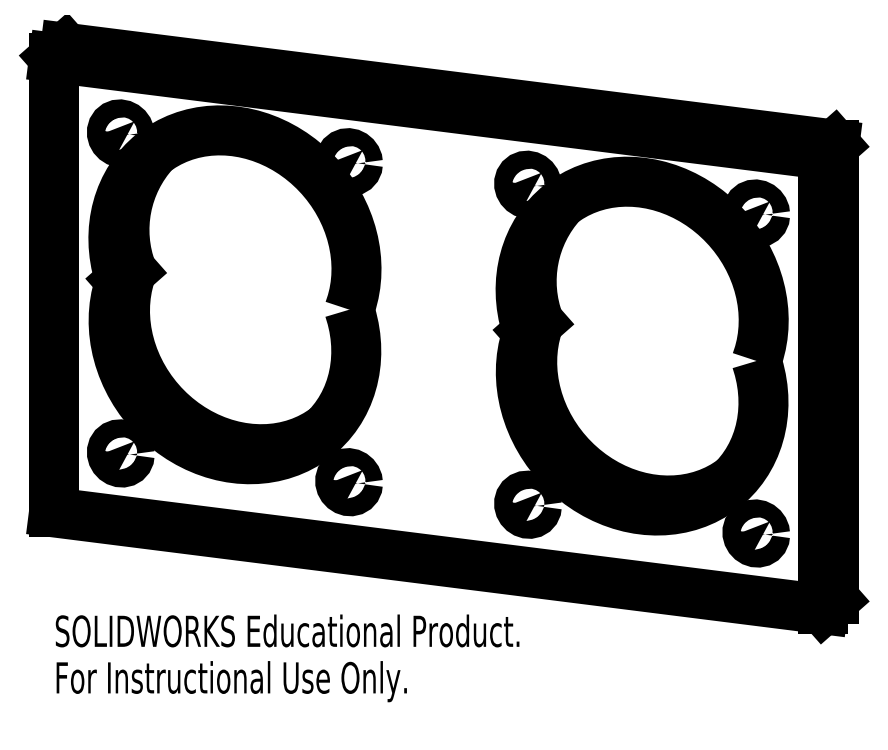
<metadata>
{"format":"dxf","ext":"dxf","renderer":"ezdxf+matplotlib","layout":"modelspace","background":"white","min_lineweight":24,"dpi":150}
</metadata>
<code>
0
SECTION
2
ENTITIES
0
LWPOLYLINE
8
0
90
       55
70
   128
43
0
10
11.84
20
5.361
10
12.25
20
6.598
10
12.56
20
7.873
10
12.79
20
9.18
10
12.92
20
10.51
10
12.95
20
11.86
10
12.89
20
13.22
10
12.73
20
14.58
10
12.48
20
15.94
10
12.14
20
17.29
10
11.71
20
18.63
10
11.18
20
19.94
10
10.57
20
21.22
10
9.881
20
22.47
10
9.109
20
23.67
10
8.26
20
24.83
10
7.34
20
25.93
10
6.353
20
26.97
10
5.304
20
27.95
10
4.198
20
28.86
10
3.041
20
29.69
10
1.839
20
30.44
10
0.5972
20
31.11
10
-0.6776
20
31.7
10
-1.979
20
32.2
10
-3.301
20
32.6
10
-4.635
20
32.91
10
-5.977
20
33.13
10
-7.319
20
33.25
10
-8.654
20
33.28
10
-9.975
20
33.2
10
-11.28
20
33.03
10
-12.55
20
32.77
10
-13.79
20
32.41
10
-15
20
31.96
10
-16.15
20
31.42
10
-17.26
20
30.79
10
-18.31
20
30.08
10
-19.29
20
29.29
10
-20.21
20
28.42
10
-21.06
20
27.48
10
-21.84
20
26.47
10
-22.53
20
25.39
10
-23.14
20
24.27
10
-23.66
20
23.09
10
-24.1
20
21.86
10
-24.44
20
20.59
10
-24.69
20
19.3
10
-24.84
20
17.97
10
-24.91
20
16.63
10
-24.87
20
15.27
10
-24.74
20
13.91
10
-24.52
20
12.55
10
-24.2
20
11.19
10
-23.79
20
9.85
0
LWPOLYLINE
8
0
90
       54
70
   128
43
0
10
-23.79
20
9.85
10
-24.2
20
8.591
10
-24.51
20
7.295
10
-24.73
20
5.967
10
-24.85
20
4.614
10
-24.87
20
3.244
10
-24.79
20
1.864
10
-24.62
20
0.481
10
-24.34
20
-0.8983
10
-23.98
20
-2.266
10
-23.52
20
-3.616
10
-22.96
20
-4.94
10
-22.32
20
-6.232
10
-21.6
20
-7.486
10
-20.79
20
-8.693
10
-19.91
20
-9.849
10
-18.95
20
-10.95
10
-17.93
20
-11.98
10
-16.84
20
-12.95
10
-15.7
20
-13.84
10
-14.51
20
-14.65
10
-13.27
20
-15.39
10
-12
20
-16.03
10
-10.69
20
-16.59
10
-9.364
20
-17.05
10
-8.016
20
-17.41
10
-6.658
20
-17.68
10
-5.296
20
-17.86
10
-3.938
20
-17.93
10
-2.59
20
-17.9
10
-1.26
20
-17.77
10
0.04559
20
-17.55
10
1.32
20
-17.22
10
2.556
20
-16.8
10
3.748
20
-16.29
10
4.89
20
-15.69
10
5.975
20
-14.99
10
6.998
20
-14.22
10
7.954
20
-13.36
10
8.837
20
-12.43
10
9.643
20
-11.42
10
10.37
20
-10.35
10
11.01
20
-9.22
10
11.56
20
-8.035
10
12.02
20
-6.801
10
12.39
20
-5.526
10
12.66
20
-4.215
10
12.84
20
-2.876
10
12.91
20
-1.516
10
12.89
20
-0.1406
10
12.77
20
1.242
10
12.56
20
2.624
10
12.25
20
4
10
11.84
20
5.361
0
LWPOLYLINE
8
0
90
       54
70
   128
43
0
10
39.61
20
1.862
10
39.21
20
0.6029
10
38.89
20
-0.6937
10
38.68
20
-2.022
10
38.56
20
-3.374
10
38.54
20
-4.744
10
38.62
20
-6.124
10
38.79
20
-7.507
10
39.06
20
-8.887
10
39.43
20
-10.25
10
39.89
20
-11.6
10
40.44
20
-12.93
10
41.08
20
-14.22
10
41.81
20
-15.47
10
42.62
20
-16.68
10
43.5
20
-17.84
10
44.45
20
-18.94
10
45.48
20
-19.97
10
46.56
20
-20.94
10
47.7
20
-21.83
10
48.9
20
-22.64
10
50.13
20
-23.37
10
51.41
20
-24.02
10
52.71
20
-24.57
10
54.04
20
-25.04
10
55.39
20
-25.4
10
56.75
20
-25.67
10
58.11
20
-25.84
10
59.47
20
-25.92
10
60.82
20
-25.89
10
62.15
20
-25.76
10
63.45
20
-25.54
10
64.73
20
-25.21
10
65.96
20
-24.79
10
67.15
20
-24.28
10
68.3
20
-23.68
10
69.38
20
-22.98
10
70.4
20
-22.21
10
71.36
20
-21.35
10
72.24
20
-20.41
10
73.05
20
-19.41
10
73.78
20
-18.34
10
74.42
20
-17.21
10
74.97
20
-16.02
10
75.43
20
-14.79
10
75.8
20
-13.51
10
76.07
20
-12.2
10
76.24
20
-10.86
10
76.32
20
-9.504
10
76.3
20
-8.129
10
76.18
20
-6.747
10
75.97
20
-5.364
10
75.65
20
-3.989
10
75.25
20
-2.628
0
LWPOLYLINE
8
0
90
       55
70
   128
43
0
10
75.25
20
-2.628
10
75.65
20
-1.39
10
75.97
20
-0.1152
10
76.19
20
1.191
10
76.32
20
2.522
10
76.36
20
3.87
10
76.3
20
5.23
10
76.14
20
6.593
10
75.89
20
7.954
10
75.55
20
9.306
10
75.11
20
10.64
10
74.59
20
11.95
10
73.98
20
13.24
10
73.29
20
14.48
10
72.52
20
15.69
10
71.67
20
16.84
10
70.75
20
17.94
10
69.76
20
18.98
10
68.71
20
19.96
10
67.61
20
20.87
10
66.45
20
21.7
10
65.25
20
22.45
10
64
20
23.13
10
62.73
20
23.71
10
61.43
20
24.21
10
60.11
20
24.61
10
58.77
20
24.92
10
57.43
20
25.14
10
56.09
20
25.26
10
54.75
20
25.29
10
53.43
20
25.21
10
52.13
20
25.05
10
50.86
20
24.78
10
49.61
20
24.42
10
48.41
20
23.97
10
47.25
20
23.43
10
46.15
20
22.8
10
45.1
20
22.09
10
44.11
20
21.3
10
43.19
20
20.43
10
42.34
20
19.49
10
41.57
20
18.48
10
40.88
20
17.41
10
40.27
20
16.28
10
39.75
20
15.1
10
39.31
20
13.87
10
38.97
20
12.61
10
38.72
20
11.31
10
38.56
20
9.984
10
38.5
20
8.64
10
38.54
20
7.283
10
38.66
20
5.919
10
38.89
20
4.557
10
39.2
20
3.202
10
39.61
20
1.862
0
LWPOLYLINE
8
0
90
       24
70
   128
43
0
10
-22.37
20
32.62
10
-22.42
20
33
10
-22.57
20
33.37
10
-22.81
20
33.69
10
-23.12
20
33.95
10
-23.47
20
34.12
10
-23.84
20
34.19
10
-24.21
20
34.16
10
-24.55
20
34.03
10
-24.82
20
33.81
10
-25.01
20
33.51
10
-25.12
20
33.16
10
-25.12
20
32.78
10
-25.01
20
32.4
10
-24.82
20
32.05
10
-24.55
20
31.76
10
-24.21
20
31.54
10
-23.84
20
31.42
10
-23.47
20
31.4
10
-23.12
20
31.48
10
-22.81
20
31.66
10
-22.57
20
31.92
10
-22.42
20
32.25
10
-22.37
20
32.62
0
LWPOLYLINE
8
0
90
       24
70
   128
43
0
10
76.58
20
-29.67
10
76.53
20
-29.29
10
76.38
20
-28.92
10
76.14
20
-28.6
10
75.84
20
-28.34
10
75.48
20
-28.17
10
75.11
20
-28.1
10
74.74
20
-28.13
10
74.41
20
-28.26
10
74.13
20
-28.48
10
73.94
20
-28.78
10
73.84
20
-29.13
10
73.84
20
-29.51
10
73.94
20
-29.89
10
74.13
20
-30.24
10
74.41
20
-30.53
10
74.74
20
-30.75
10
75.11
20
-30.87
10
75.48
20
-30.89
10
75.84
20
-30.81
10
76.14
20
-30.63
10
76.38
20
-30.36
10
76.53
20
-30.04
10
76.58
20
-29.67
0
LWPOLYLINE
8
0
90
       24
70
   128
43
0
10
76.58
20
20.15
10
76.53
20
20.54
10
76.38
20
20.9
10
76.14
20
21.22
10
75.84
20
21.48
10
75.48
20
21.65
10
75.11
20
21.73
10
74.74
20
21.69
10
74.41
20
21.56
10
74.13
20
21.34
10
73.94
20
21.04
10
73.84
20
20.69
10
73.84
20
20.31
10
73.94
20
19.93
10
74.13
20
19.59
10
74.41
20
19.29
10
74.74
20
19.08
10
75.11
20
18.95
10
75.48
20
18.93
10
75.84
20
19.01
10
76.14
20
19.19
10
76.38
20
19.46
10
76.53
20
19.79
10
76.58
20
20.15
0
LWPOLYLINE
8
0
90
       24
70
   128
43
0
10
41.03
20
24.63
10
40.98
20
25.01
10
40.83
20
25.38
10
40.6
20
25.7
10
40.29
20
25.96
10
39.94
20
26.13
10
39.56
20
26.2
10
39.19
20
26.17
10
38.86
20
26.04
10
38.59
20
25.82
10
38.39
20
25.52
10
38.29
20
25.17
10
38.29
20
24.79
10
38.39
20
24.41
10
38.59
20
24.06
10
38.86
20
23.77
10
39.19
20
23.56
10
39.56
20
23.43
10
39.94
20
23.41
10
40.29
20
23.49
10
40.6
20
23.67
10
40.83
20
23.94
10
40.98
20
24.26
10
41.03
20
24.63
0
LWPOLYLINE
8
0
90
       24
70
   128
43
0
10
13.17
20
28.14
10
13.12
20
28.52
10
12.97
20
28.89
10
12.74
20
29.21
10
12.43
20
29.47
10
12.08
20
29.64
10
11.7
20
29.71
10
11.33
20
29.68
10
11
20
29.55
10
10.73
20
29.33
10
10.53
20
29.03
10
10.43
20
28.68
10
10.43
20
28.3
10
10.53
20
27.92
10
10.73
20
27.57
10
11
20
27.28
10
11.33
20
27.07
10
11.7
20
26.94
10
12.08
20
26.92
10
12.43
20
27
10
12.74
20
27.18
10
12.97
20
27.45
10
13.12
20
27.77
10
13.17
20
28.14
0
LWPOLYLINE
8
0
90
       24
70
   128
43
0
10
-22.37
20
-17.2
10
-22.42
20
-16.82
10
-22.57
20
-16.46
10
-22.81
20
-16.13
10
-23.12
20
-15.88
10
-23.47
20
-15.7
10
-23.84
20
-15.63
10
-24.21
20
-15.66
10
-24.54
20
-15.79
10
-24.82
20
-16.02
10
-25.01
20
-16.32
10
-25.11
20
-16.67
10
-25.11
20
-17.05
10
-25.01
20
-17.42
10
-24.82
20
-17.77
10
-24.54
20
-18.06
10
-24.21
20
-18.28
10
-23.84
20
-18.4
10
-23.47
20
-18.42
10
-23.12
20
-18.34
10
-22.81
20
-18.16
10
-22.57
20
-17.9
10
-22.42
20
-17.57
10
-22.37
20
-17.2
0
LWPOLYLINE
8
0
90
       24
70
   128
43
0
10
13.17
20
-21.68
10
13.12
20
-21.3
10
12.97
20
-20.93
10
12.74
20
-20.61
10
12.43
20
-20.35
10
12.08
20
-20.18
10
11.7
20
-20.11
10
11.33
20
-20.14
10
11
20
-20.27
10
10.73
20
-20.5
10
10.53
20
-20.79
10
10.43
20
-21.15
10
10.43
20
-21.52
10
10.53
20
-21.9
10
10.73
20
-22.25
10
11
20
-22.54
10
11.33
20
-22.76
10
11.7
20
-22.88
10
12.08
20
-22.9
10
12.43
20
-22.82
10
12.74
20
-22.64
10
12.97
20
-22.38
10
13.12
20
-22.05
10
13.17
20
-21.68
0
LWPOLYLINE
8
0
90
       24
70
   128
43
0
10
41.03
20
-25.19
10
40.98
20
-24.81
10
40.83
20
-24.44
10
40.6
20
-24.12
10
40.29
20
-23.86
10
39.94
20
-23.69
10
39.56
20
-23.62
10
39.2
20
-23.65
10
38.86
20
-23.78
10
38.59
20
-24.01
10
38.39
20
-24.3
10
38.29
20
-24.66
10
38.29
20
-25.03
10
38.39
20
-25.41
10
38.59
20
-25.76
10
38.86
20
-26.05
10
39.2
20
-26.27
10
39.56
20
-26.39
10
39.94
20
-26.41
10
40.29
20
-26.33
10
40.6
20
-26.15
10
40.83
20
-25.89
10
40.98
20
-25.56
10
41.03
20
-25.19
0
LWPOLYLINE
8
0
90
       38
70
   128
43
0
10
41.38
20
3.421
10
40.97
20
2.162
10
40.66
20
0.8653
10
40.45
20
-0.4627
10
40.33
20
-1.815
10
40.31
20
-3.185
10
40.38
20
-4.565
10
40.56
20
-5.948
10
40.83
20
-7.328
10
41.2
20
-8.696
10
41.66
20
-10.05
10
42.21
20
-11.37
10
42.85
20
-12.66
10
43.58
20
-13.91
10
44.38
20
-15.12
10
45.27
20
-16.28
10
46.22
20
-17.38
10
47.25
20
-18.41
10
48.33
20
-19.38
10
49.47
20
-20.27
10
50.66
20
-21.08
10
51.9
20
-21.82
10
53.17
20
-22.46
10
54.48
20
-23.01
10
55.81
20
-23.48
10
57.16
20
-23.84
10
58.52
20
-24.11
10
59.88
20
-24.29
10
61.24
20
-24.36
10
62.58
20
-24.33
10
63.91
20
-24.2
10
65.22
20
-23.98
10
66.49
20
-23.65
10
67.73
20
-23.23
10
68.92
20
-22.72
10
70.06
20
-22.12
10
71.15
20
-21.42
10
71.65
20
-21.06
0
LWPOLYLINE
8
0
90
       38
70
   128
43
0
10
-22.03
20
11.41
10
-22.43
20
10.15
10
-22.75
20
8.854
10
-22.96
20
7.526
10
-23.08
20
6.173
10
-23.1
20
4.803
10
-23.02
20
3.423
10
-22.85
20
2.04
10
-22.58
20
0.6608
10
-22.21
20
-0.7072
10
-21.75
20
-2.057
10
-21.2
20
-3.381
10
-20.56
20
-4.673
10
-19.83
20
-5.927
10
-19.02
20
-7.134
10
-18.14
20
-8.29
10
-17.18
20
-9.389
10
-16.16
20
-10.42
10
-15.08
20
-11.39
10
-13.93
20
-12.28
10
-12.74
20
-13.1
10
-11.51
20
-13.83
10
-10.23
20
-14.47
10
-8.926
20
-15.03
10
-7.596
20
-15.49
10
-6.249
20
-15.86
10
-4.89
20
-16.13
10
-3.528
20
-16.3
10
-2.17
20
-16.37
10
-0.8224
20
-16.34
10
0.5077
20
-16.21
10
1.813
20
-15.99
10
3.088
20
-15.67
10
4.324
20
-15.25
10
5.516
20
-14.73
10
6.658
20
-14.13
10
7.743
20
-13.44
10
8.238
20
-13.08
0
LINE
8
0
10
85.6
20
-41.29
30
0
11
85.6
21
29.5
31
0
0
LINE
8
0
10
-34.15
20
-26.2
30
0
11
85.6
21
-41.29
31
0
0
LINE
8
0
10
-34.15
20
-26.2
30
0
11
-34.15
21
44.59
31
0
0
LINE
8
0
10
-34.15
20
44.59
30
0
11
85.6
21
29.5
31
0
0
LINE
8
0
10
85.6
20
29.5
30
0
11
87.37
21
31.06
31
0
0
LINE
8
0
10
-34.15
20
44.59
30
0
11
-32.38
21
46.15
31
0
0
LINE
8
0
10
-32.38
20
46.15
30
0
11
87.37
21
31.06
31
0
0
LINE
8
0
10
85.6
20
-41.29
30
0
11
87.37
21
-39.73
31
0
0
LINE
8
0
10
87.37
20
-39.73
30
0
11
87.37
21
31.06
31
0
0
LINE
8
0
10
39.61
20
1.862
30
0
11
41.38
21
3.421
31
0
0
LINE
8
0
10
-23.79
20
9.85
30
0
11
-22.03
21
11.41
31
0
0
ARC
8
0
10
58.32
20
9.785
30
0
40
18.09
50
137.6
51
200.6
0
ARC
8
0
10
77.23
20
22.12
30
0
40
1.648
50
199.3
51
243.5
0
ARC
8
0
10
41.69
20
26.6
30
0
40
1.648
50
199.3
51
243.5
0
ARC
8
0
10
77.23
20
-27.71
30
0
40
1.648
50
199.3
51
243.5
0
ARC
8
0
10
-5.088
20
17.77
30
0
40
18.09
50
137.6
51
200.6
0
ARC
8
0
10
13.82
20
30.11
30
0
40
1.648
50
199.3
51
243.5
0
ARC
8
0
10
41.69
20
-23.23
30
0
40
1.648
50
199.3
51
243.5
0
ARC
8
0
10
-21.72
20
34.58
30
0
40
1.648
50
199.3
51
243.5
0
ARC
8
0
10
13.83
20
-19.72
30
0
40
1.648
50
199.3
51
243.5
0
ARC
8
0
10
-21.72
20
-15.24
30
0
40
1.648
50
199.3
51
243.5
0
MTEXT
8
0
10
-34.15
20
-42.31
30
0
40
4.834
41
0
71
     1
72
     1
1
SOLIDWORKS Educational Product.
7
SLDTEXTSTYLE0
73
     1
44
1
0
MTEXT
8
0
10
-34.15
20
-49.56
30
0
40
4.834
41
0
71
     1
72
     1
1
For Instructional Use Only.
7
SLDTEXTSTYLE0
73
     1
44
1
0
ENDSEC
0
EOF

</code>
